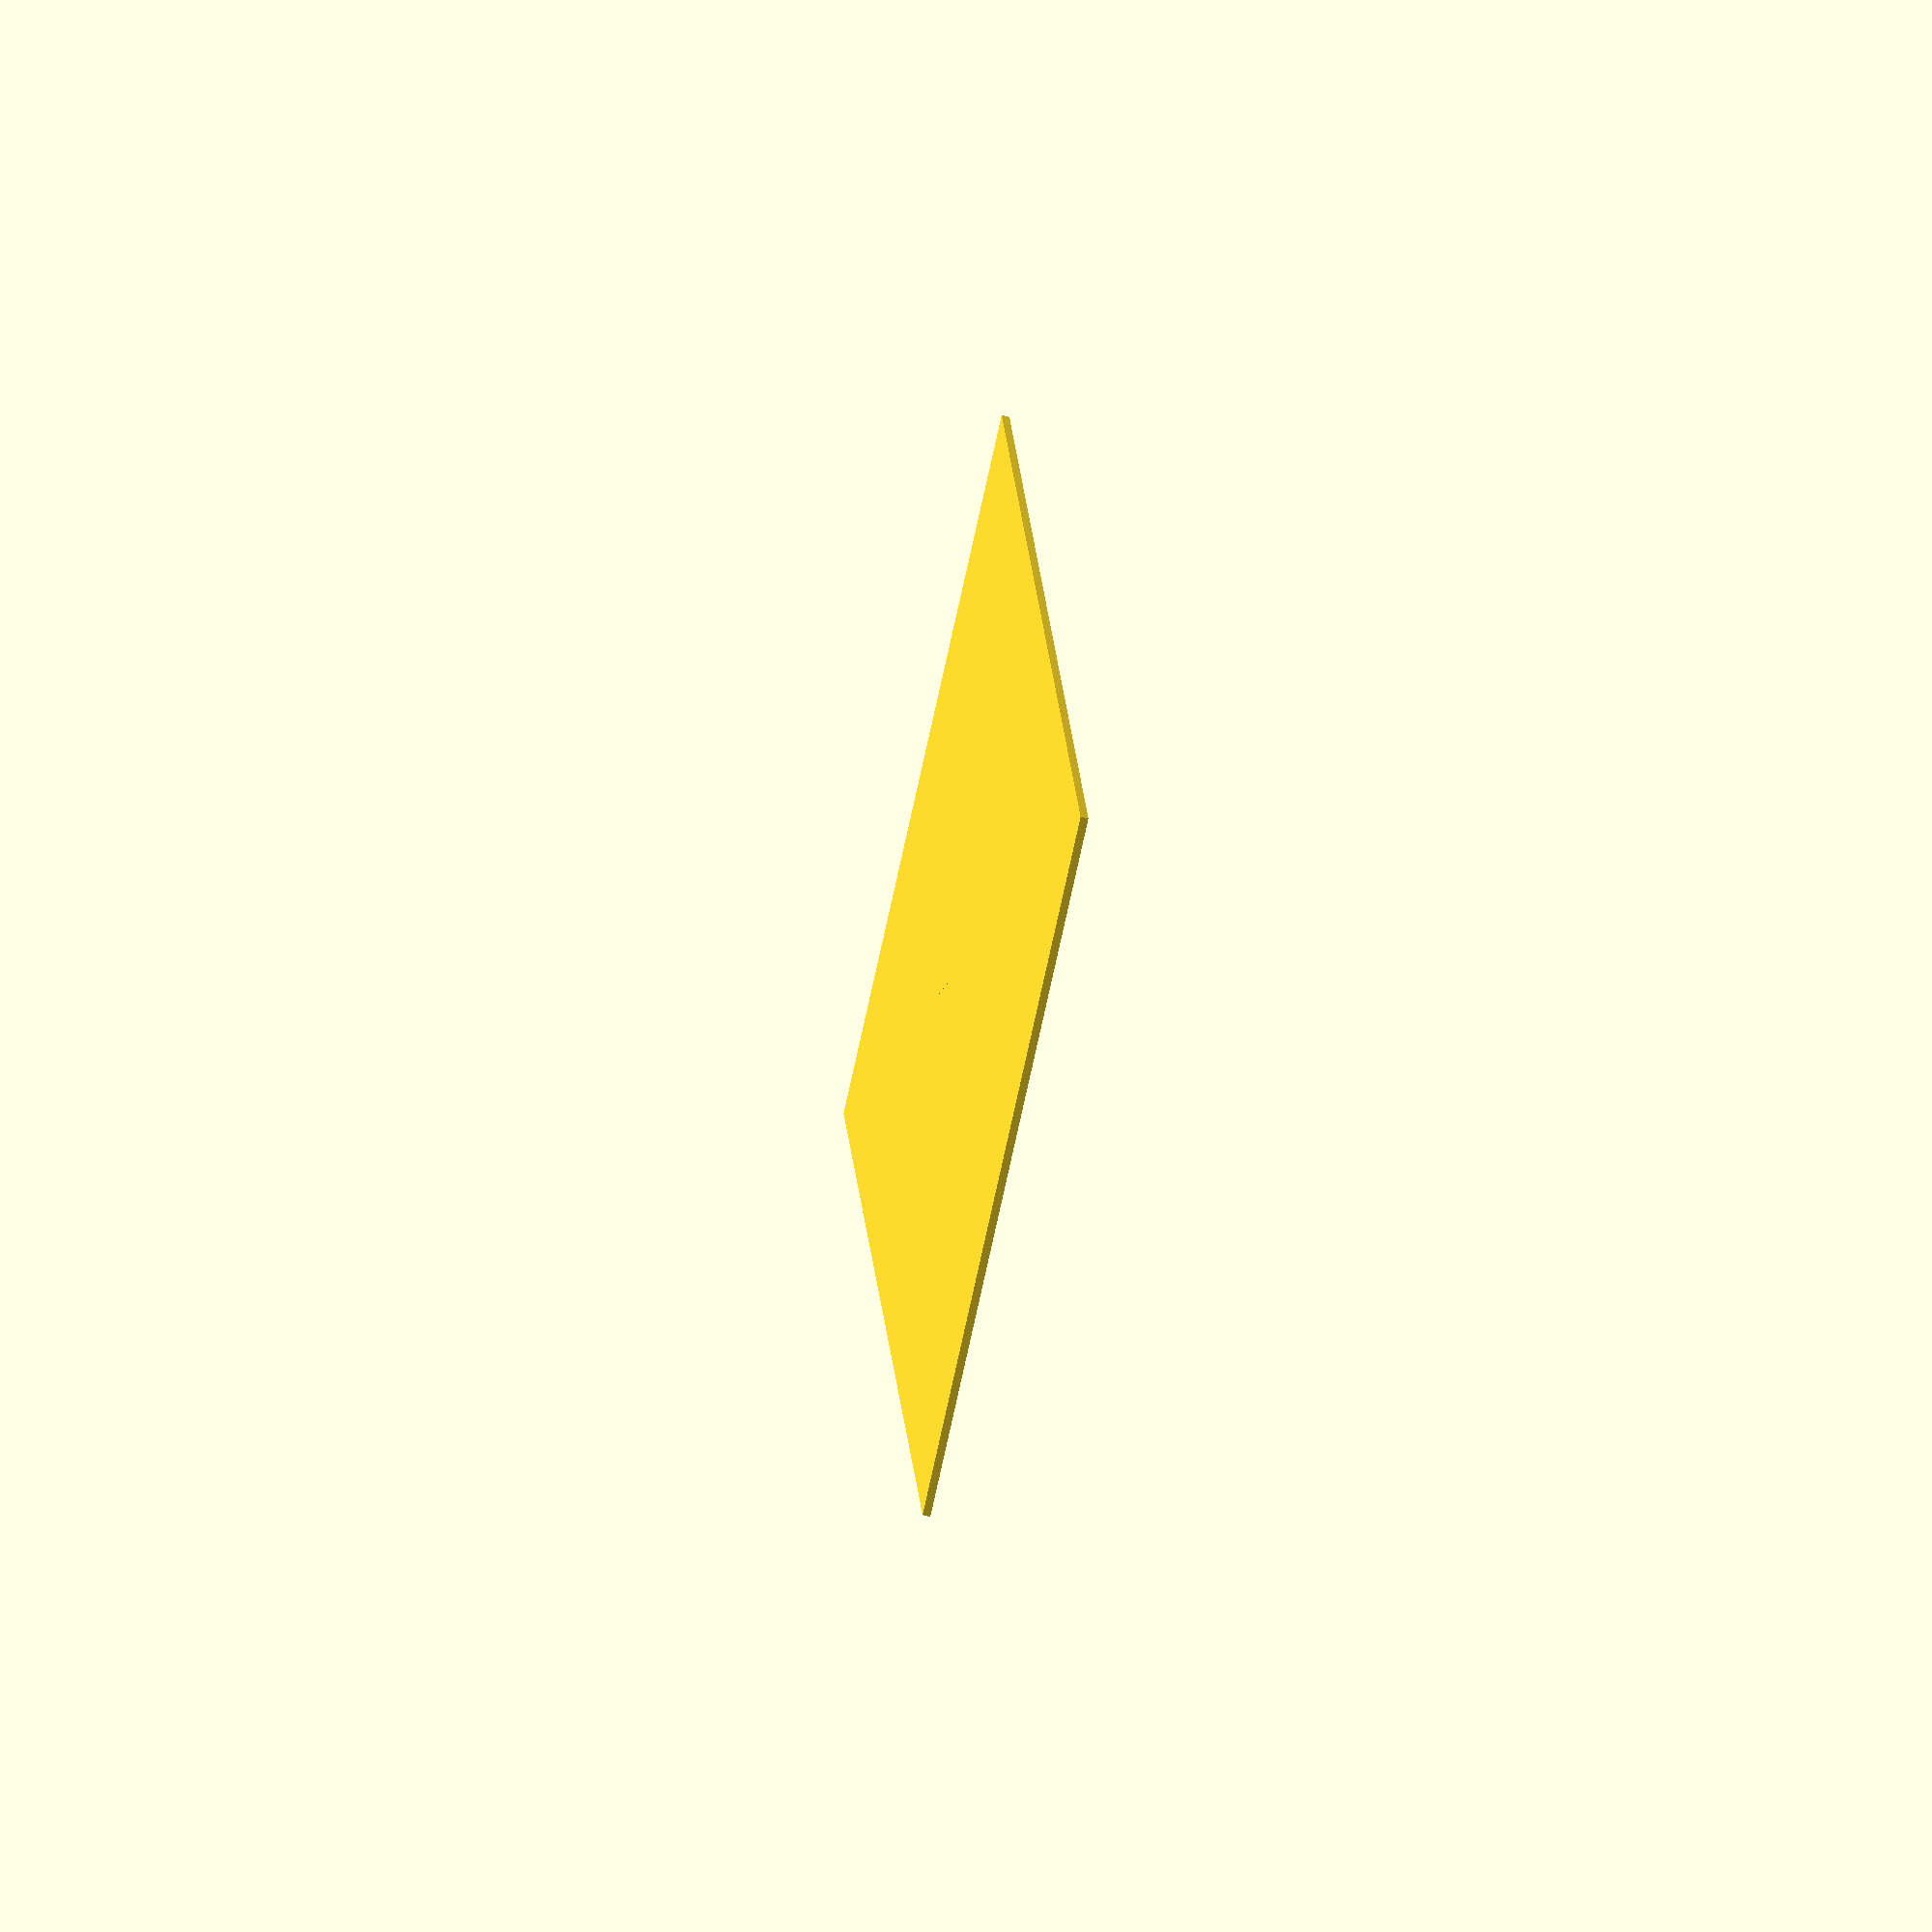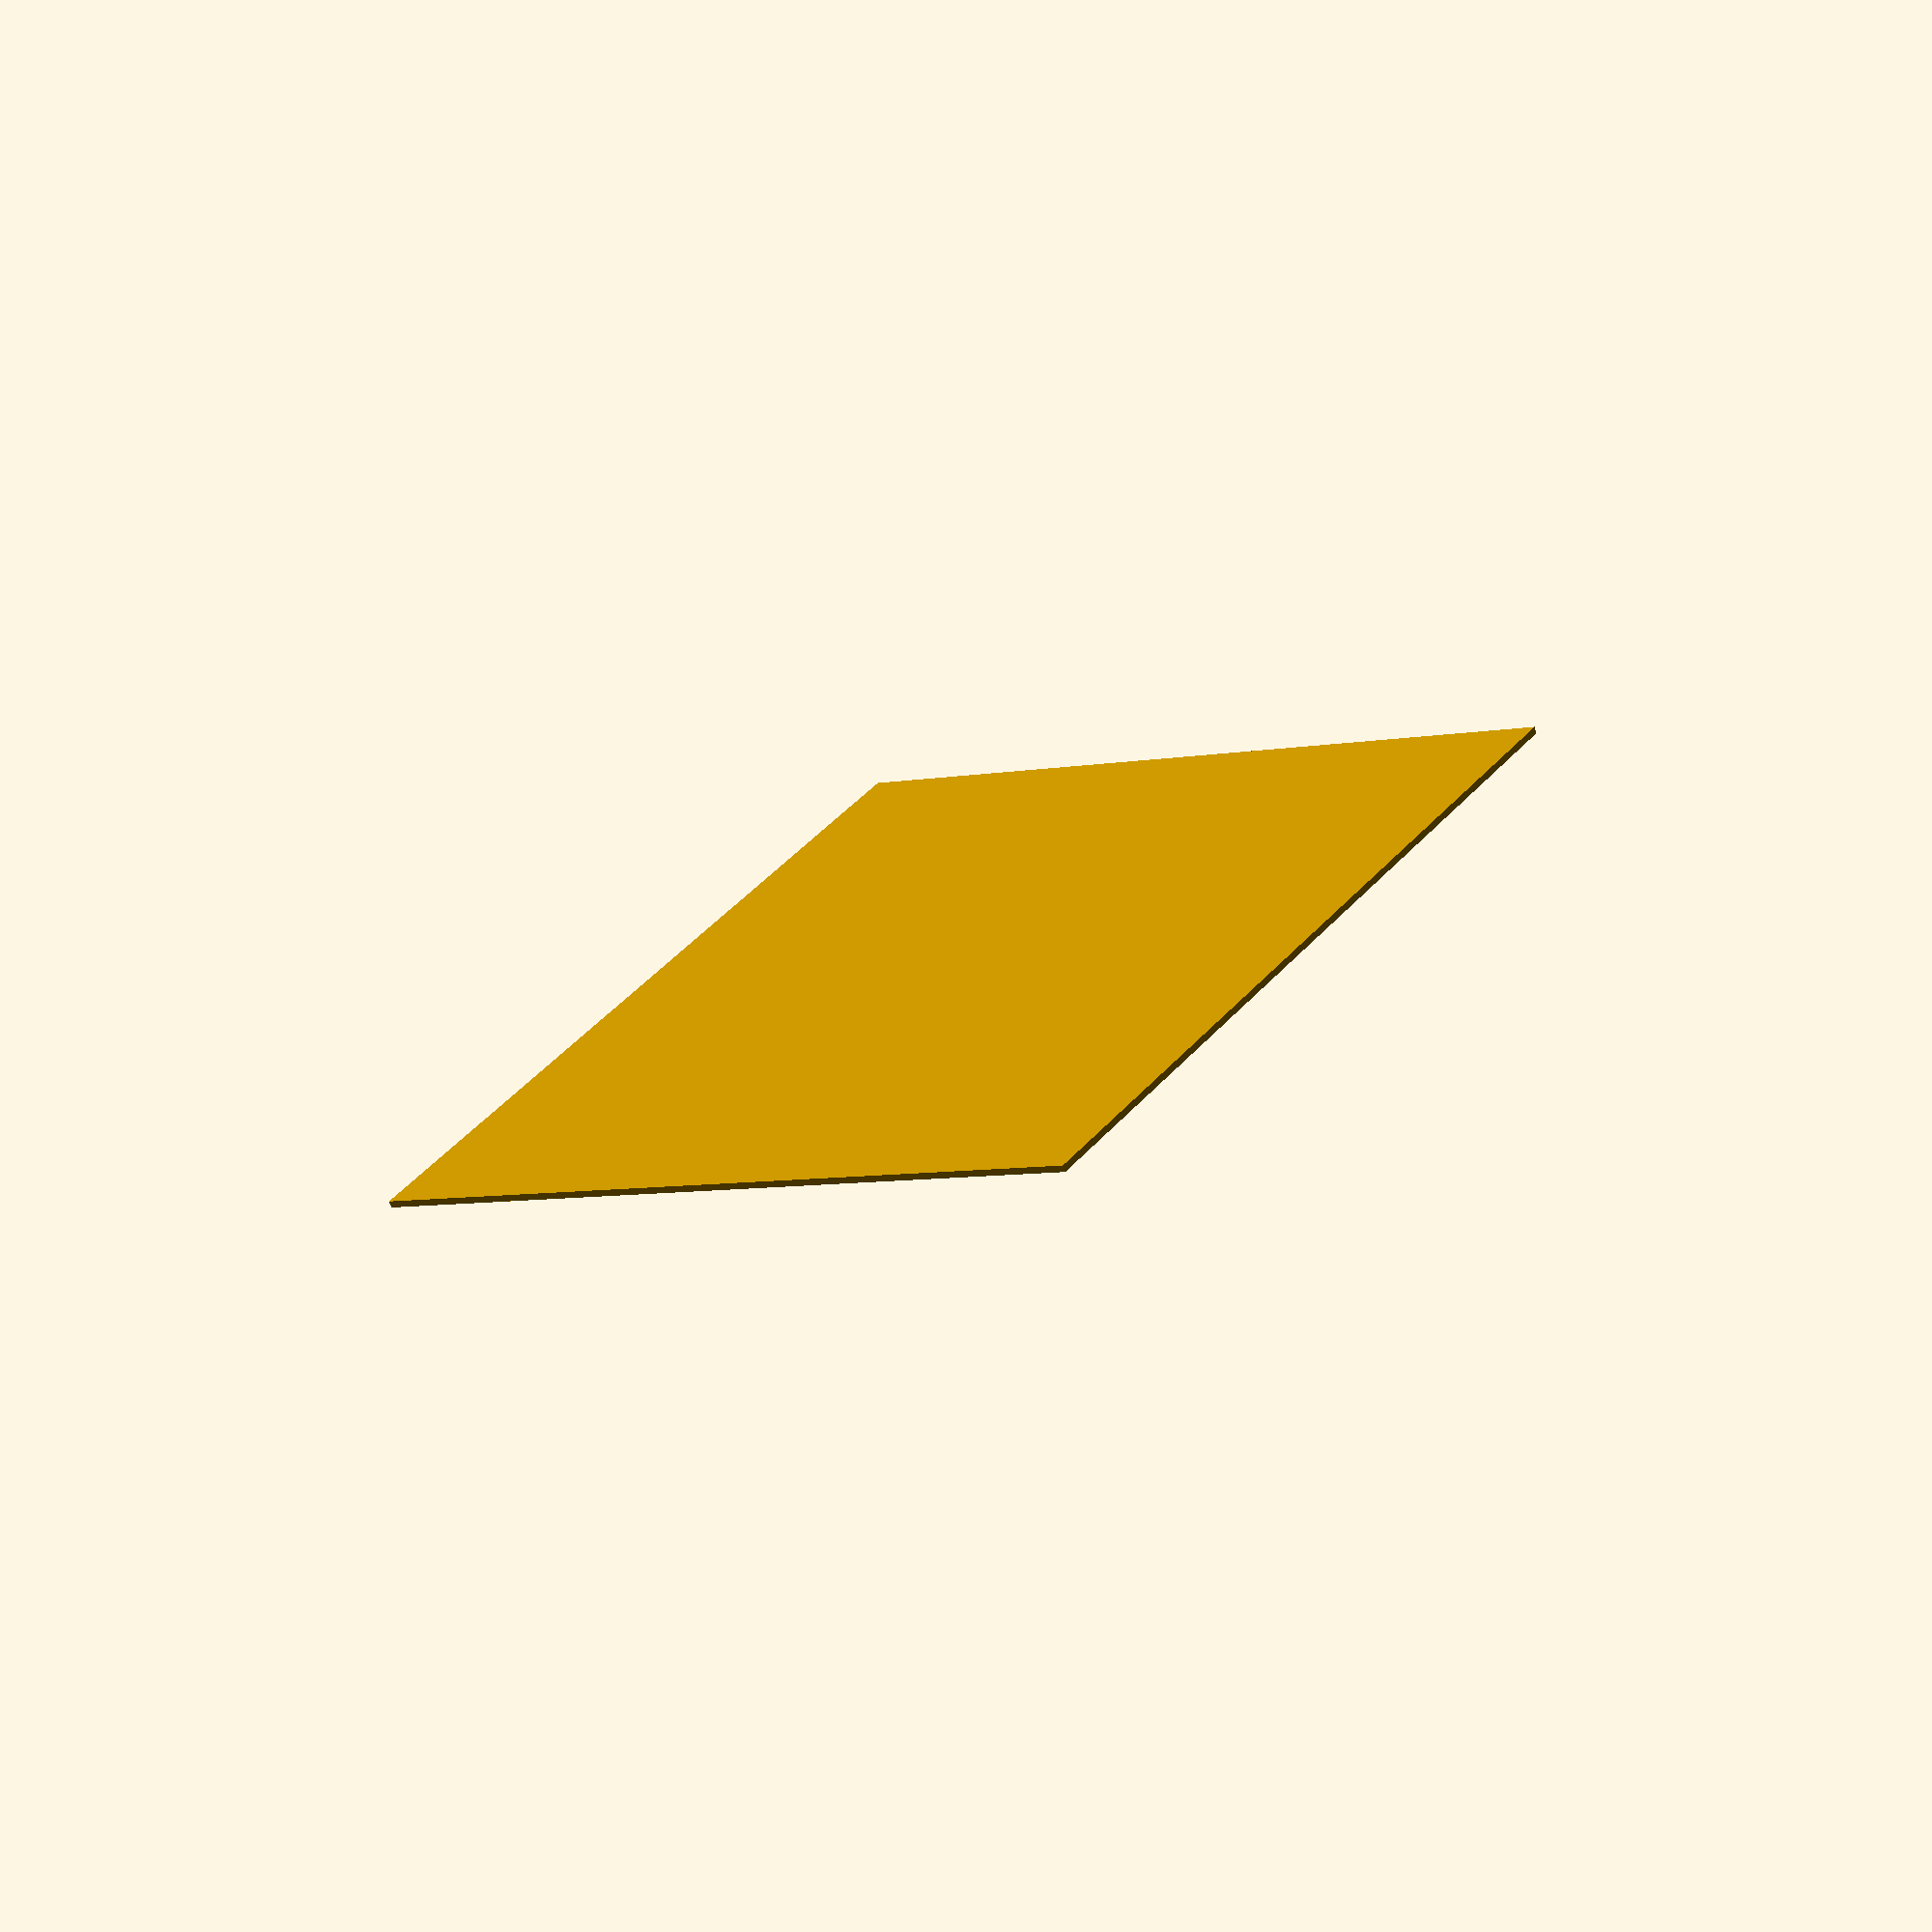
<openscad>
tileHeight =  2; // [2:20]
tileWidth = 100;  // [10:300]
border = 0; // [5]
type = "Rhombus"; // [Rhombus,Rhombille Tile]

module tri() {
  translate([tileWidth / 2, 0, 0])
    cylinder(r = tileWidth, h = tileHeight, $fn = 3);
}

module poly() {
  union() {
    translate([0, 0, 0]) {
      tri();
      mirror([1, 0, 0]) tri();
    }
  }
}

module borderedRhombus() {
  rotate([0, 00, 30]) difference() {
    resize([tileWidth, 0, 0], auto = true) poly();
    resize([tileWidth - 2 * border, 0, 0], auto = true) 
      translate([0, 0, tileHeight - 1])  poly();
  }
}

module rhombus() {
  rotate([0, 00, 30]) poly();
}

module tile() {
  offset = sqrt(3) * tileWidth / 2;
  union() {
    color("LemonChiffon")                        translate([0, offset, 0])   poly();
    color("SandyBrown")    rotate([0, 0, 120])   translate([0, offset, 0])   poly();
    color("YellowGreen")   rotate([0, 0, 60])    translate([0, -offset, 0])  poly();
  }
}

if (type == "Rhombille Tile") { tile(); }
else if (border > 0) { borderedRhombus(); }
else { rhombus(); }
</openscad>
<views>
elev=37.6 azim=130.9 roll=70.3 proj=o view=solid
elev=52.0 azim=14.4 roll=16.6 proj=p view=solid
</views>
